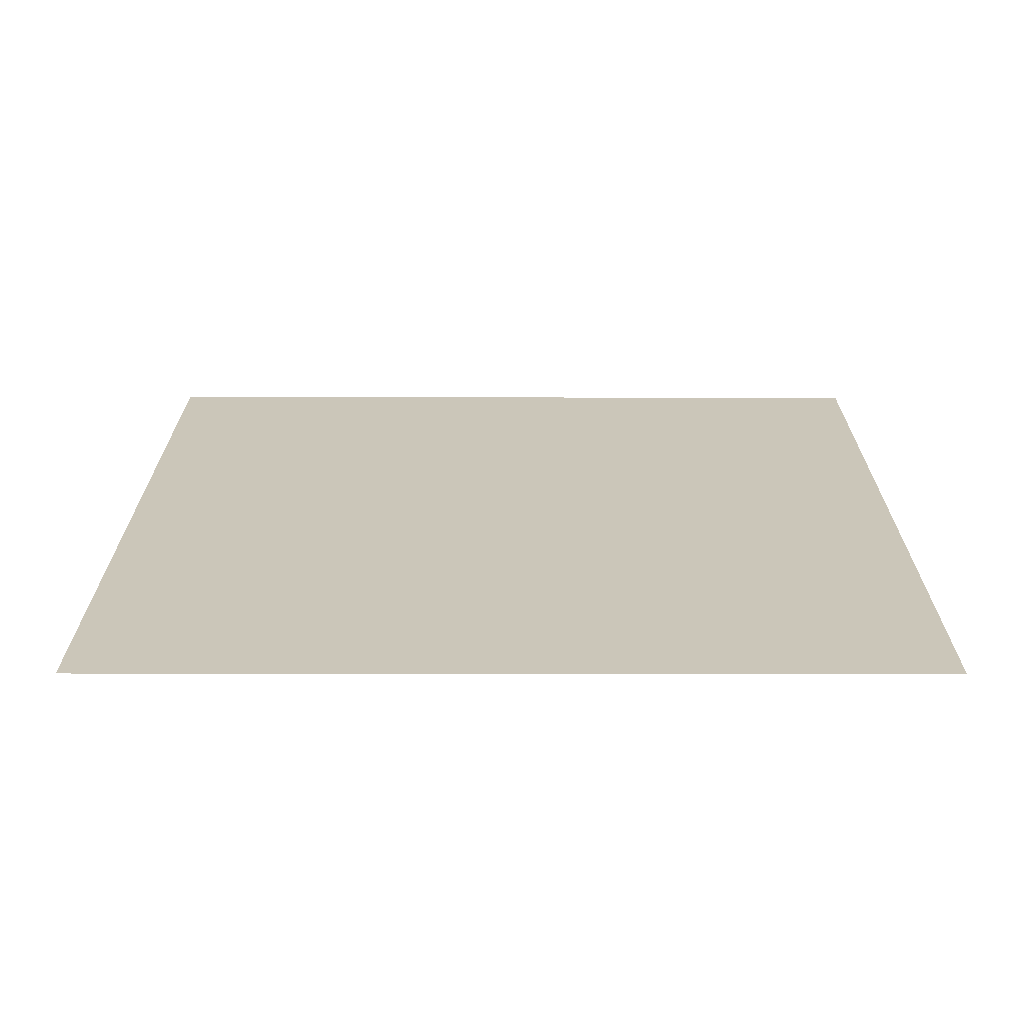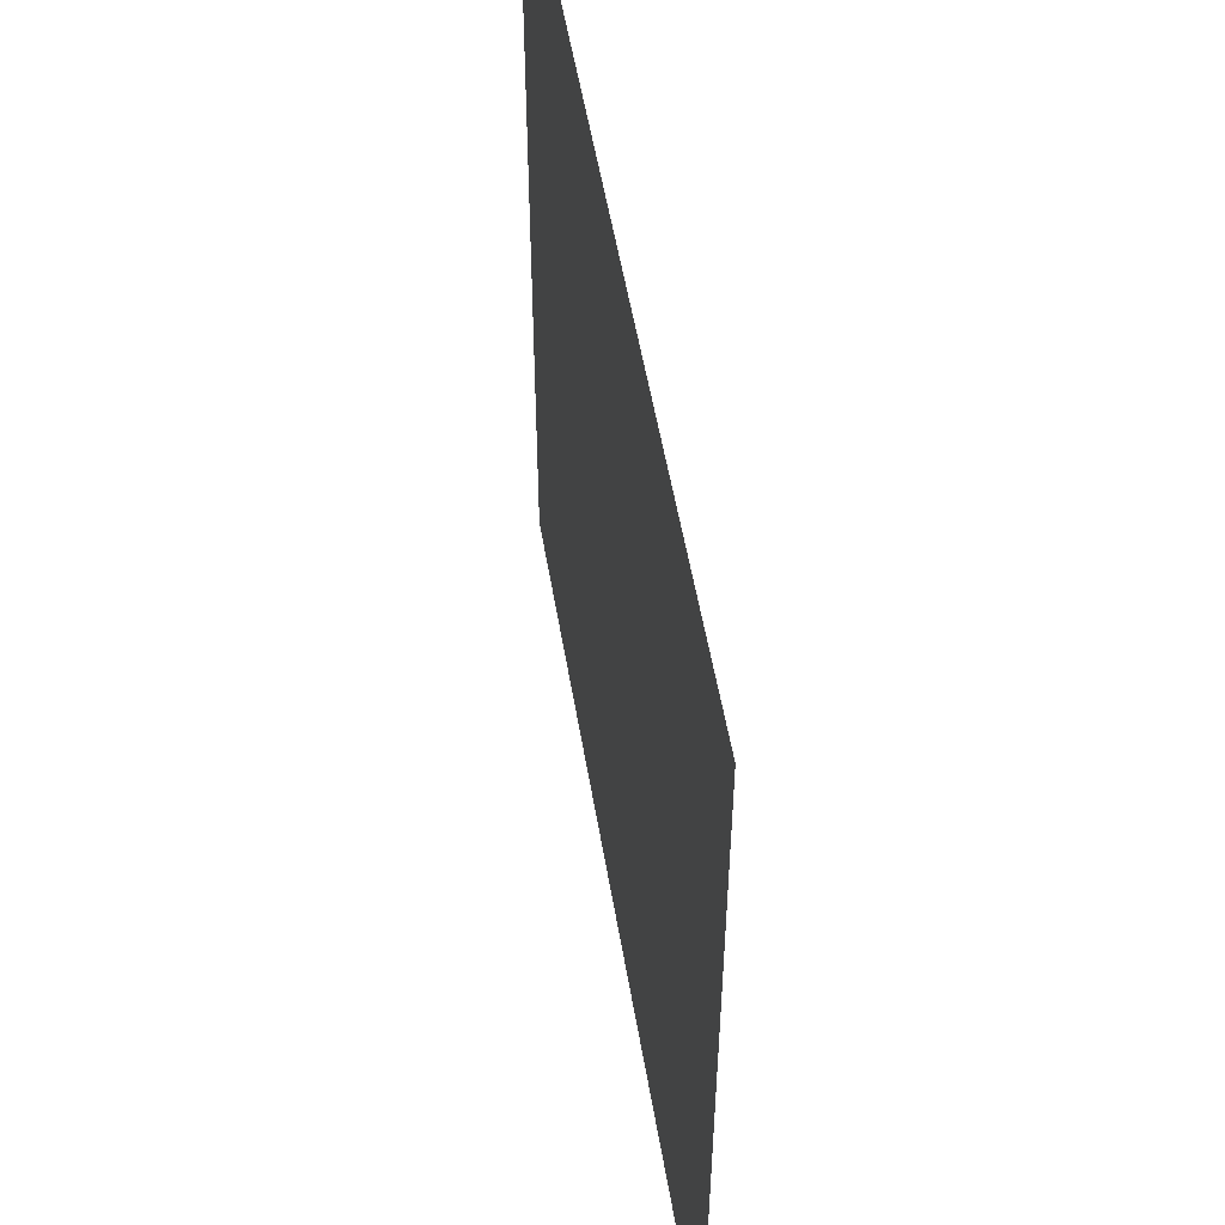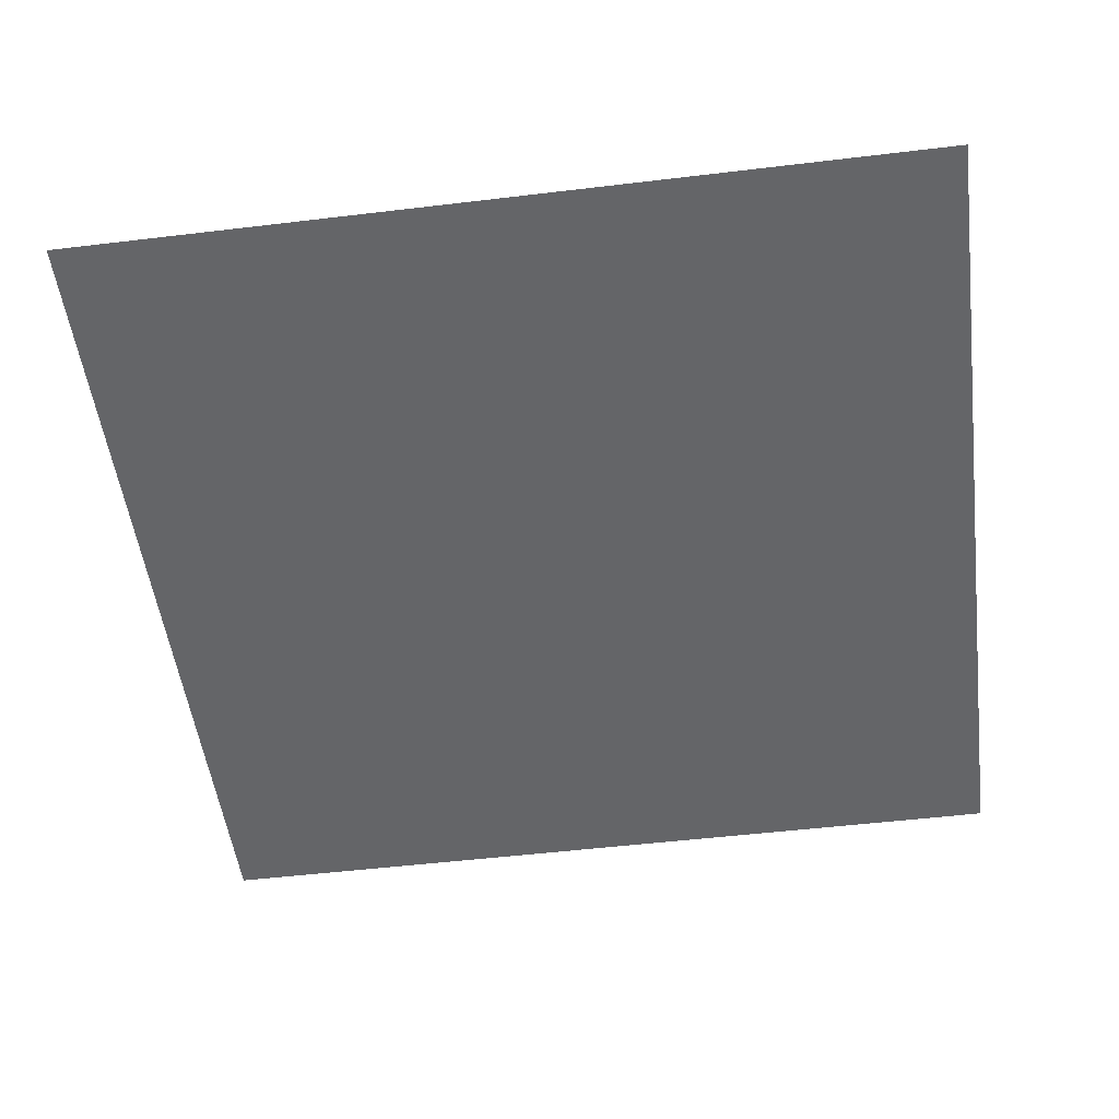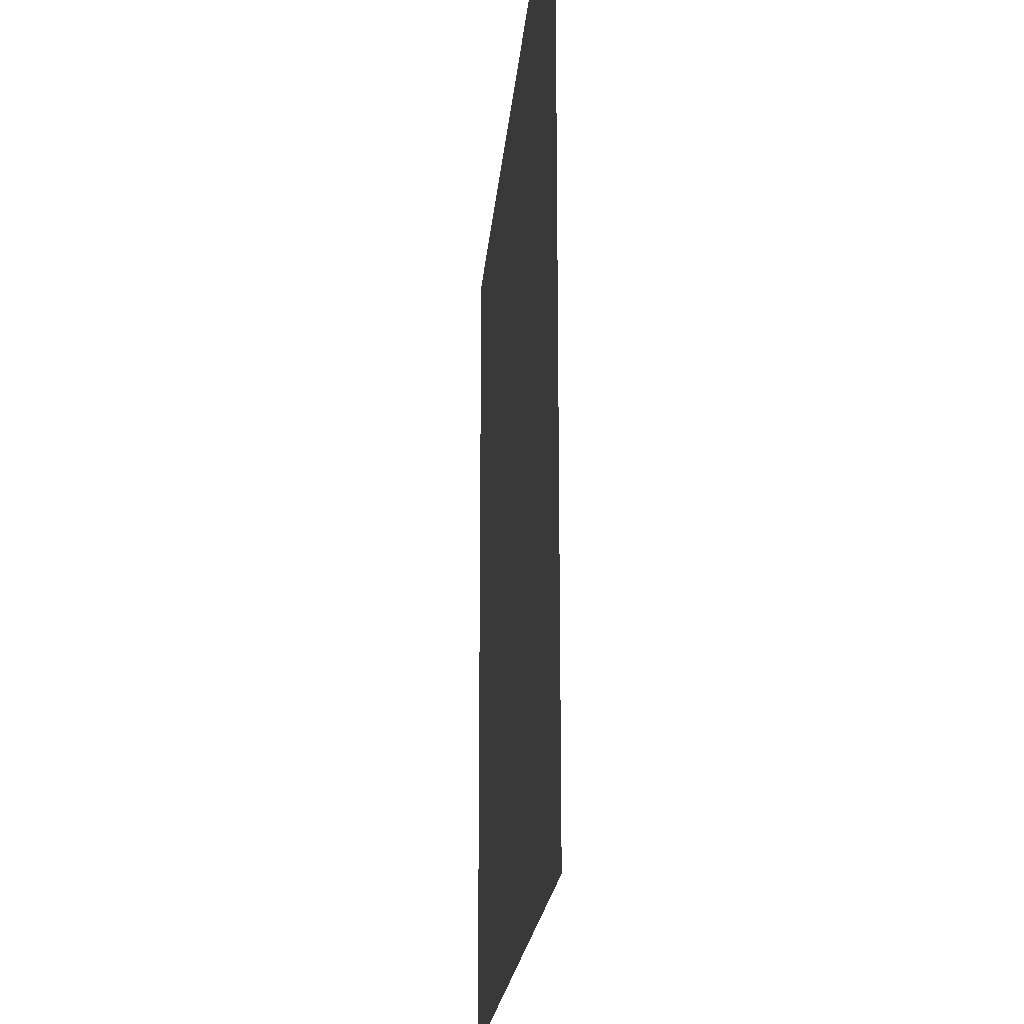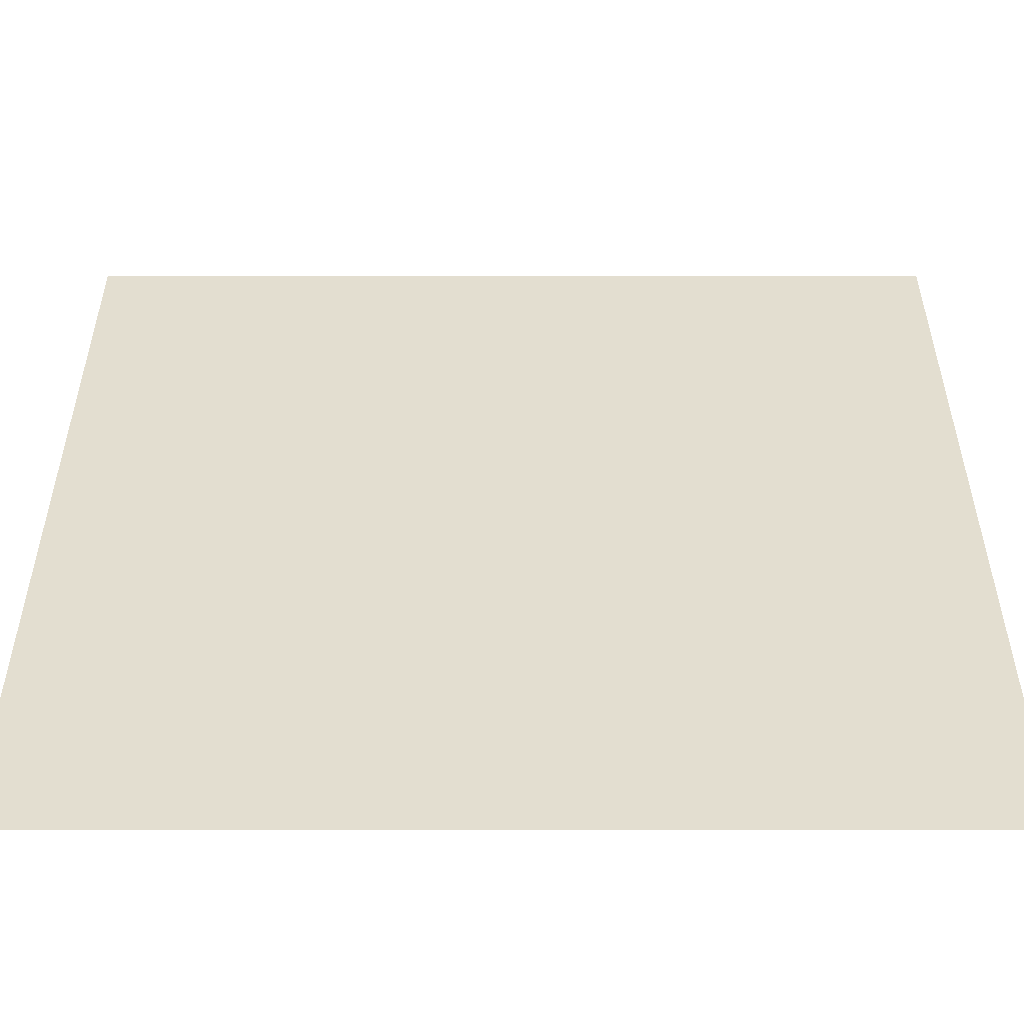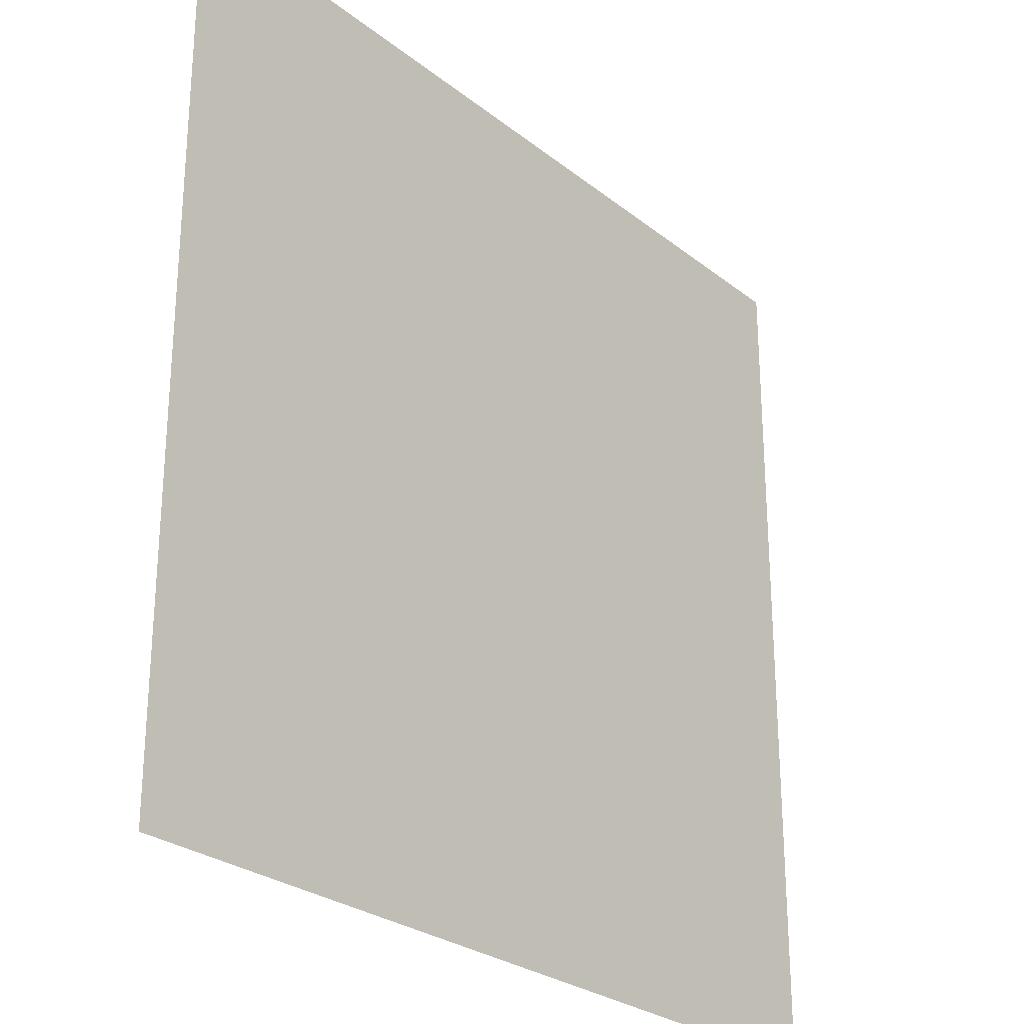
<metadata>
{"format":"obj","ext":"obj","renderer":"f3d","projection":"perspective","resolution":1024,"background":"white","views":[{"elev":20.8,"azim":-89.9,"up":"+Z"},{"elev":53.7,"azim":-99.5,"up":"+Y"},{"elev":-51.5,"azim":7.4,"up":"+Z"},{"elev":-20.1,"azim":-94.7,"up":"+Y"},{"elev":-54.3,"azim":-0.0,"up":"+Y"},{"elev":-26.8,"azim":-50.5,"up":"+Y"}]}
</metadata>
<code>
o AlarmClockButton_3_AlarmClockButton_3_1_GeomSubset_0
v -0.0005 0.003636 -0.3633
v 0.0005 0.003636 -0.3633
v -0.0005 0.004636 -0.3633
v 0.0005 0.004636 -0.3633
v -0.0005 0.003636 -0.3633
v 0.0005 0.003636 -0.3633
v -0.0005 0.004636 -0.3633
v 0.0005 0.004636 -0.3633
v -0.0005 0.003636 -0.3633
v 0.0005 0.003636 -0.3633
v -0.0005 0.004636 -0.3633
v 0.0005 0.004636 -0.3633
v -0.0005 0.003636 -0.3633
v 0.0005 0.003636 -0.3633
v -0.0005 0.004636 -0.3633
v 0.0005 0.004636 -0.3633
v -0.0005 0.003636 -0.3633
v 0.0005 0.003636 -0.3633
v -0.0005 0.004636 -0.3633
v 0.0005 0.004636 -0.3633
v 1.7e-05 -0.006459 0.09612
v 1.7e-05 0.01276 0.09612
v -0.01498 -0.006459 0.09612
v -0.01498 0.01276 0.09612
v 0.01499 0.01276 0.09612
v 0.01499 -0.006459 0.09612
v -0.02548 -0.006459 0.09612
v -0.02865 -0.00545 0.09612
v -0.02997 -0.003014 0.09612
v -0.02997 0.00931 0.09612
v -0.02865 0.01175 0.09612
v -0.02548 0.01276 0.09612
v 0.02548 0.01276 0.09612
v 0.02865 0.01175 0.09612
v 0.02997 0.00931 0.09612
v 0.02997 -0.003014 0.09612
v 0.02865 -0.00545 0.09612
v 0.02548 -0.006459 0.09612
v -0.02548 0.00931 0.1096
v -0.01498 0.00931 0.1119
v 1.7e-05 0.00931 0.1132
v 0.01499 0.00931 0.1119
v 0.02548 0.00931 0.1096
v 0.02548 -0.003014 0.1096
v 0.01499 -0.003014 0.1119
v 1.7e-05 -0.003014 0.1132
v -0.01498 -0.003014 0.1119
v -0.02548 -0.003014 0.1096
v 1.6e-05 -0.006459 0.1115
v 1.7e-05 -0.005156 0.1132
v -0.01472 -0.006459 0.1102
v -0.01498 -0.005156 0.1119
v 1.7e-05 0.01145 0.1132
v 1.6e-05 0.01276 0.1115
v -0.01498 0.01145 0.1119
v -0.01472 0.01276 0.1102
v 0.01474 0.01276 0.1102
v 0.01499 0.01145 0.1119
v 0.01499 -0.005156 0.1119
v 0.01474 -0.006459 0.1102
v -0.02548 -0.006459 0.1079
v -0.02517 -0.005207 0.1097
v -0.02548 0.01276 0.1079
v -0.02515 0.01145 0.1097
v 0.02548 -0.006459 0.1079
v 0.02515 -0.005154 0.1097
v 0.02548 0.01276 0.1079
v 0.02517 0.0115 0.1097
v -0.02997 -0.003014 0.1071
v -0.02846 -0.002773 0.109
v -0.02997 0.00931 0.1071
v -0.02845 0.009068 0.109
v 0.02997 0.00931 0.1071
v 0.02846 0.009069 0.109
v 0.02997 -0.003014 0.1071
v 0.02845 -0.002771 0.109
v -0.02743 -0.004476 0.1092
v -0.02865 -0.00545 0.1073
v -0.0275 0.01083 0.1092
v -0.02865 0.01175 0.1073
v 0.02743 0.01077 0.1092
v 0.02865 0.01175 0.1073
v 0.0275 -0.004531 0.1092
v 0.02865 -0.00545 0.1073
f 1 2 4 3

</code>
